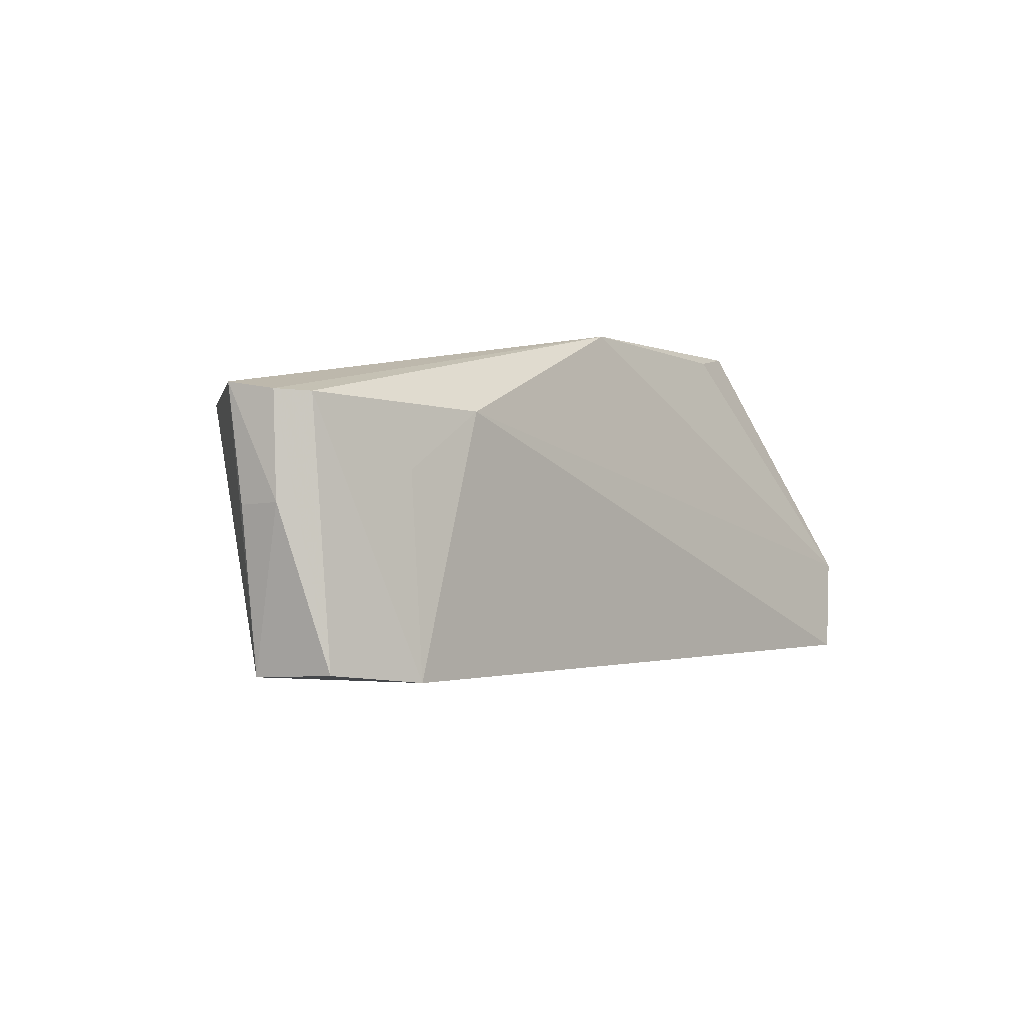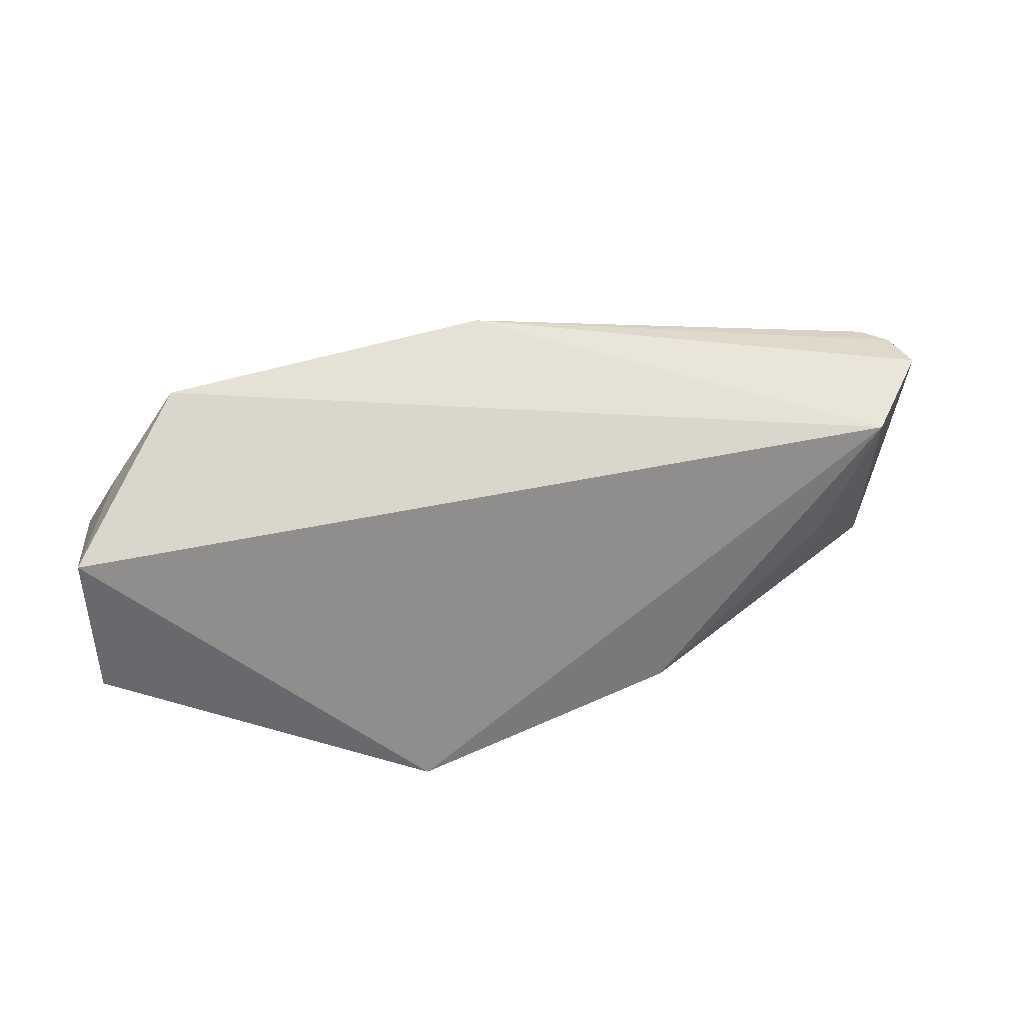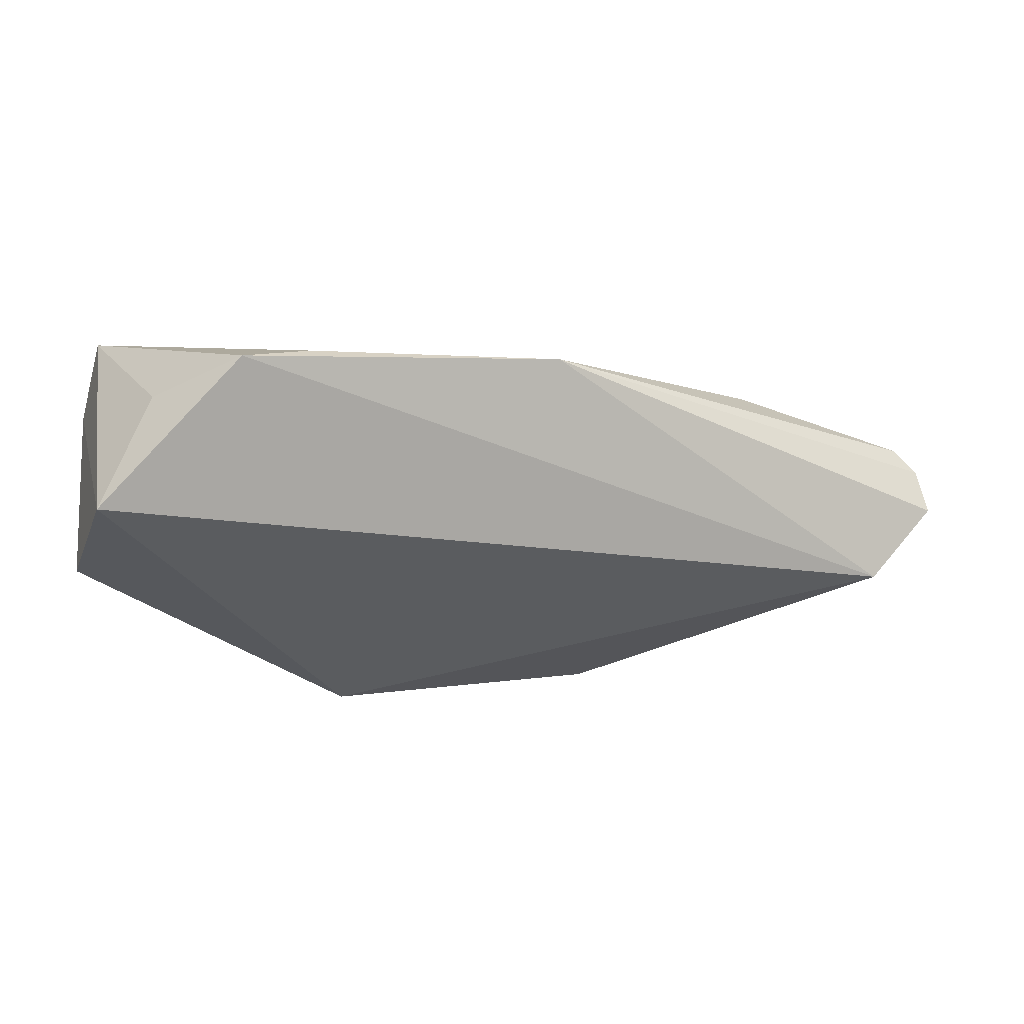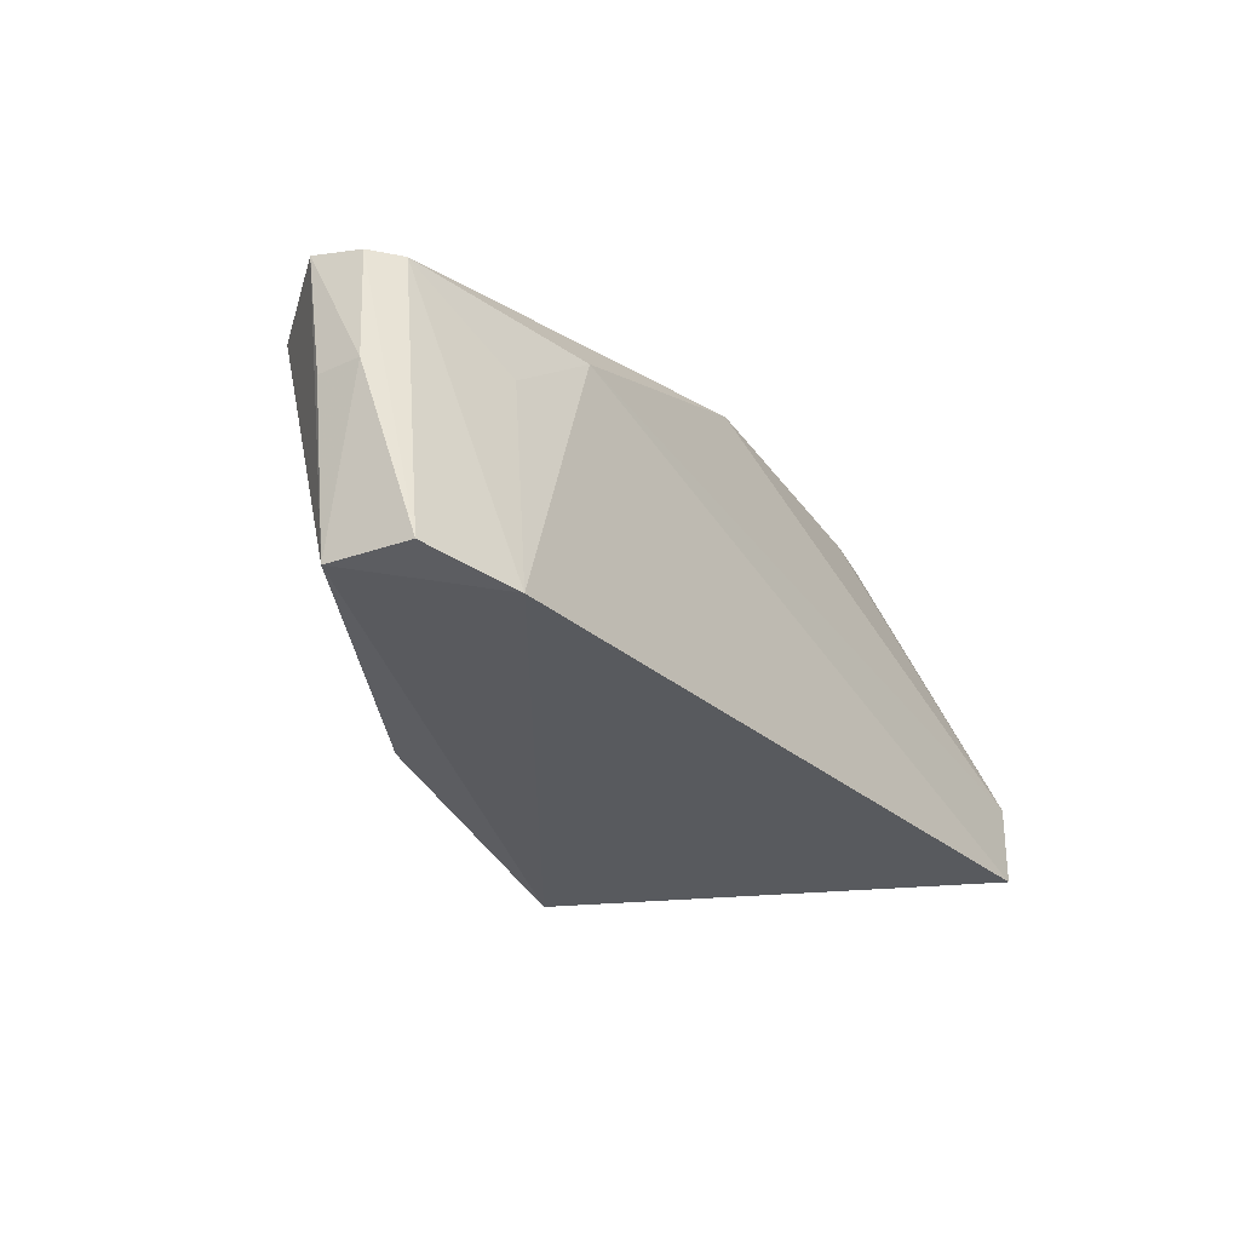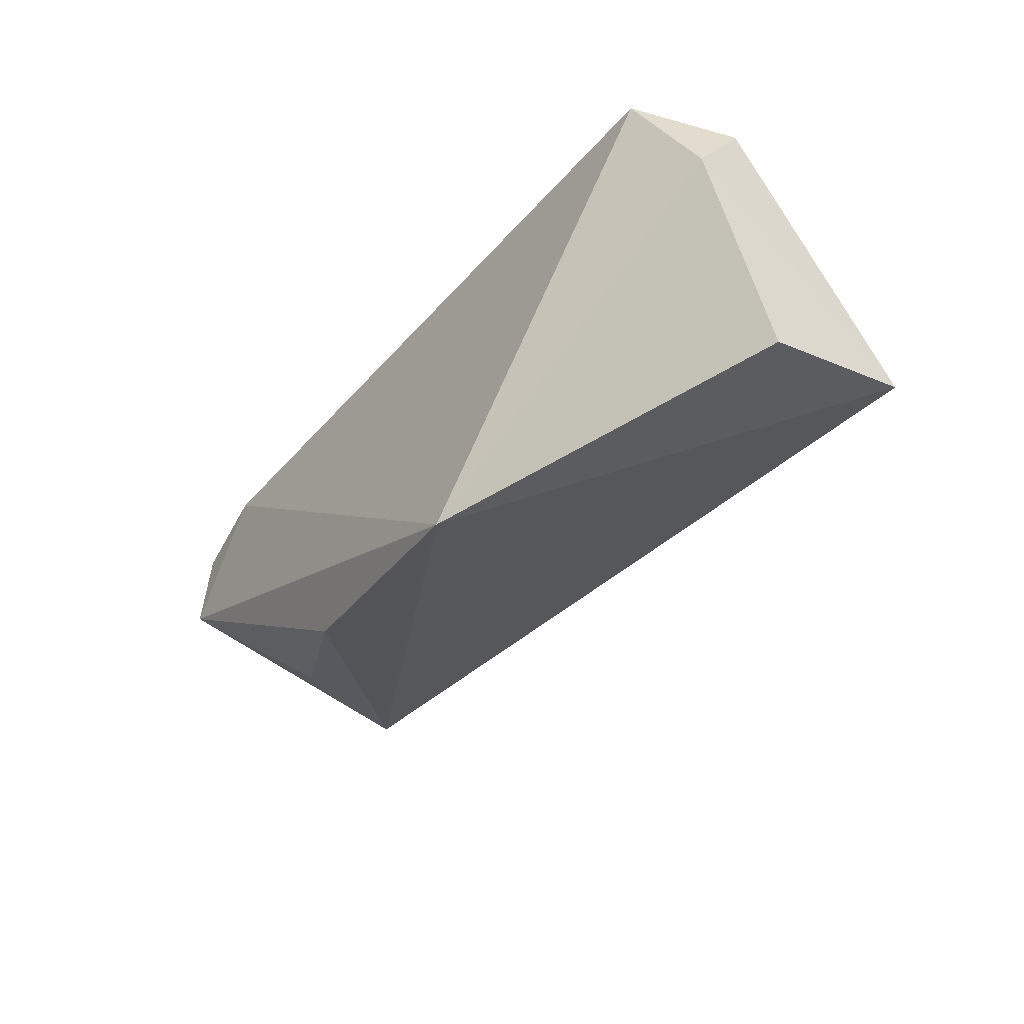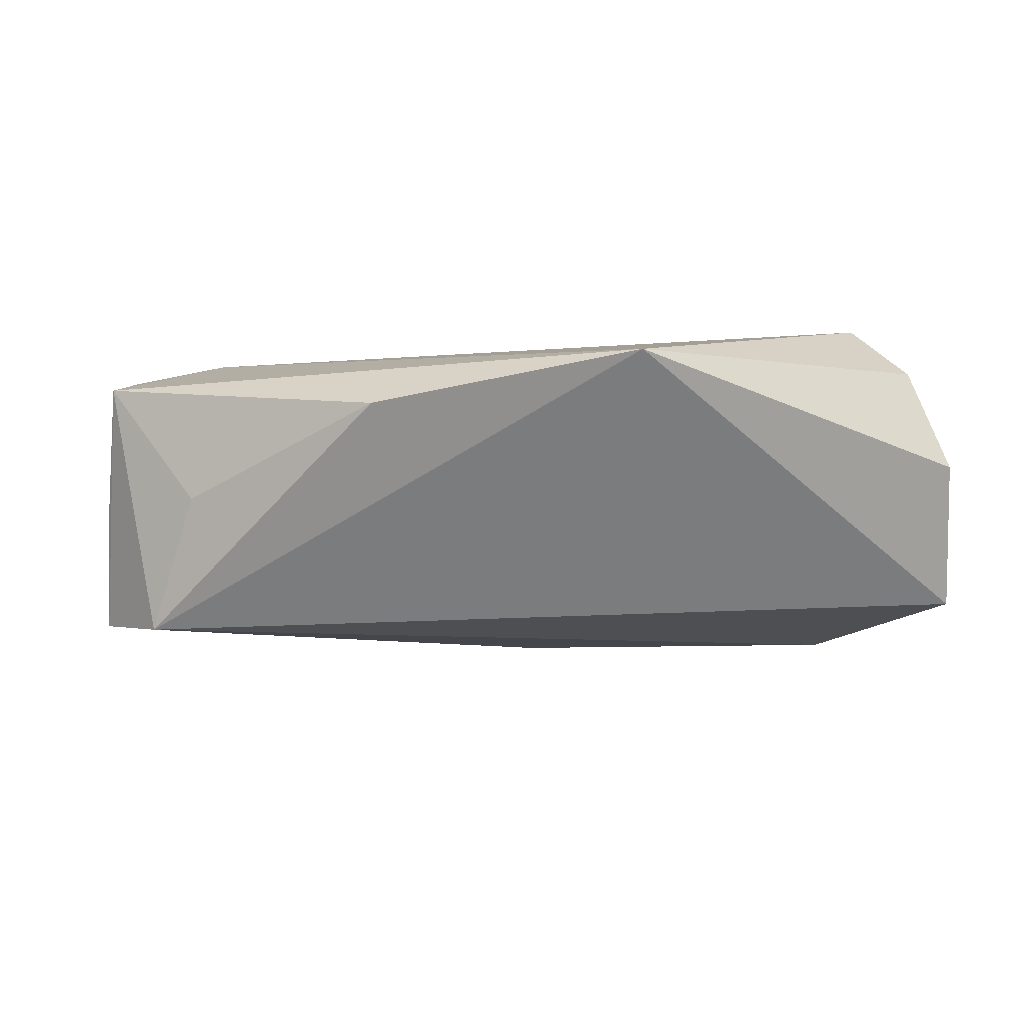
<metadata>
{"format":"obj","ext":"obj","renderer":"f3d","projection":"perspective","resolution":1024,"background":"white","views":[{"elev":-1.5,"azim":-54.7,"up":"+Y"},{"elev":45.8,"azim":165.6,"up":"+Y"},{"elev":-16.9,"azim":161.2,"up":"+Z"},{"elev":-28.7,"azim":-56.6,"up":"+Y"},{"elev":-36.0,"azim":53.9,"up":"+Z"},{"elev":-78.8,"azim":3.5,"up":"+Z"}]}
</metadata>
<code>
v -0.03535 -0.02134 0.04228
v -0.03475 -0.02757 0.0344
v -0.03459 -0.0009243 0.0145
v -0.1348 -0.003338 0.01587
v -0.1377 -0.0325 0.03512
v -0.08724 0.007569 0.03617
v -0.04042 -0.03256 0.04444
v -0.072 -0.03681 0.002237
v -0.04865 0.0082 0.0315
v -0.1388 -0.002927 0.03348
v -0.117 -0.003926 0.03863
v -0.03448 -0.01887 0.01187
v -0.1267 -0.03368 0.03857
v -0.1043 -0.03186 0.006542
v -0.05691 0.006919 0.03363
v -0.04019 -0.002048 0.02907
v -0.1427 -0.001814 0.02523
v -0.1391 -0.03288 0.02608
v -0.1267 -0.01078 0.03701
v -0.1417 -0.002732 0.03072
v -0.1285 -0.01994 0.01566
v -0.1415 -0.01452 0.03099
v -0.1417 -0.01473 0.02627
f 1 2 3
f 7 2 1
f 8 2 7
f 8 4 3
f 9 3 4
f 9 4 6
f 11 7 1
f 11 1 6
f 11 6 10
f 12 8 3
f 12 3 2
f 12 2 8
f 13 8 7
f 13 7 11
f 13 10 5
f 14 4 8
f 15 9 6
f 15 6 1
f 15 1 9
f 16 9 1
f 16 1 3
f 16 3 9
f 17 6 4
f 18 13 5
f 18 8 13
f 18 14 8
f 18 17 4
f 19 13 11
f 19 11 10
f 19 10 13
f 20 10 6
f 20 6 17
f 20 5 10
f 21 18 4
f 21 4 14
f 21 14 18
f 22 18 5
f 22 5 20
f 22 20 17
f 23 22 17
f 23 17 18
f 23 18 22

</code>
